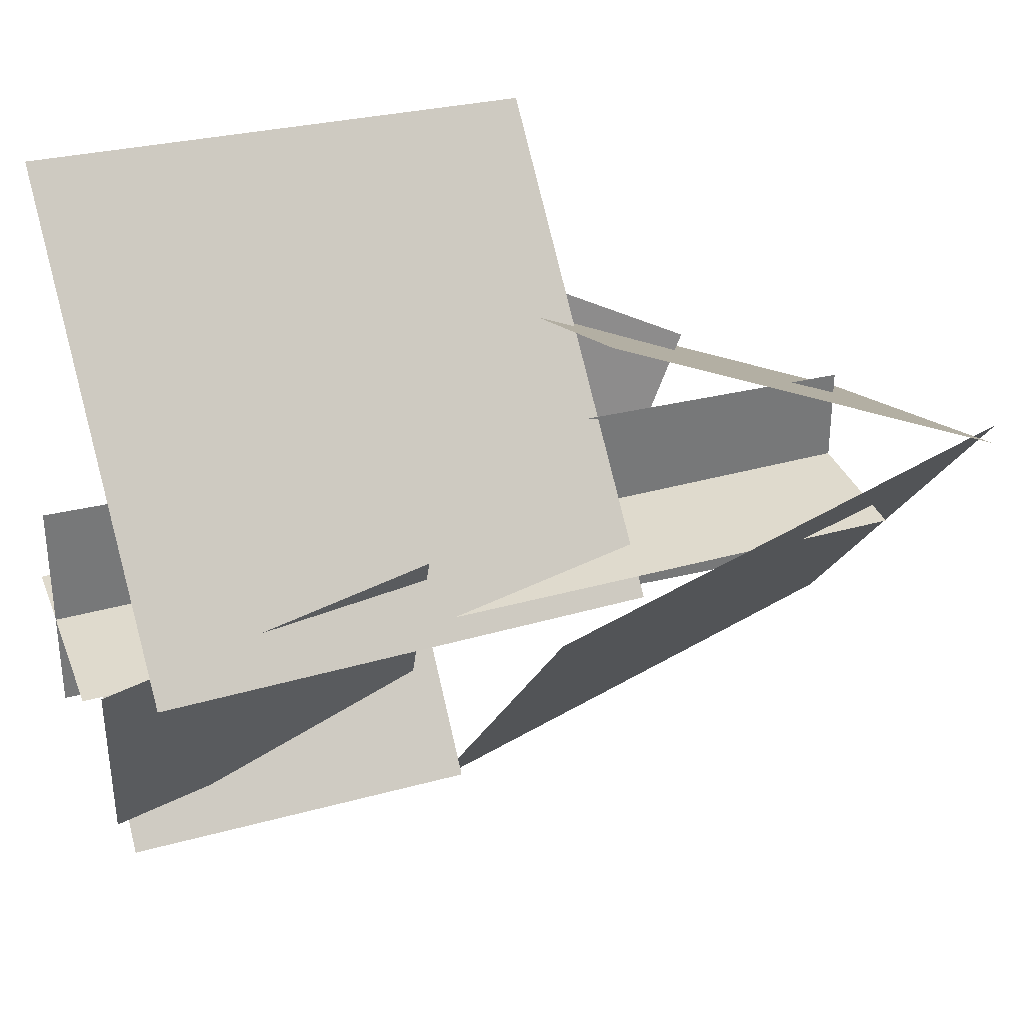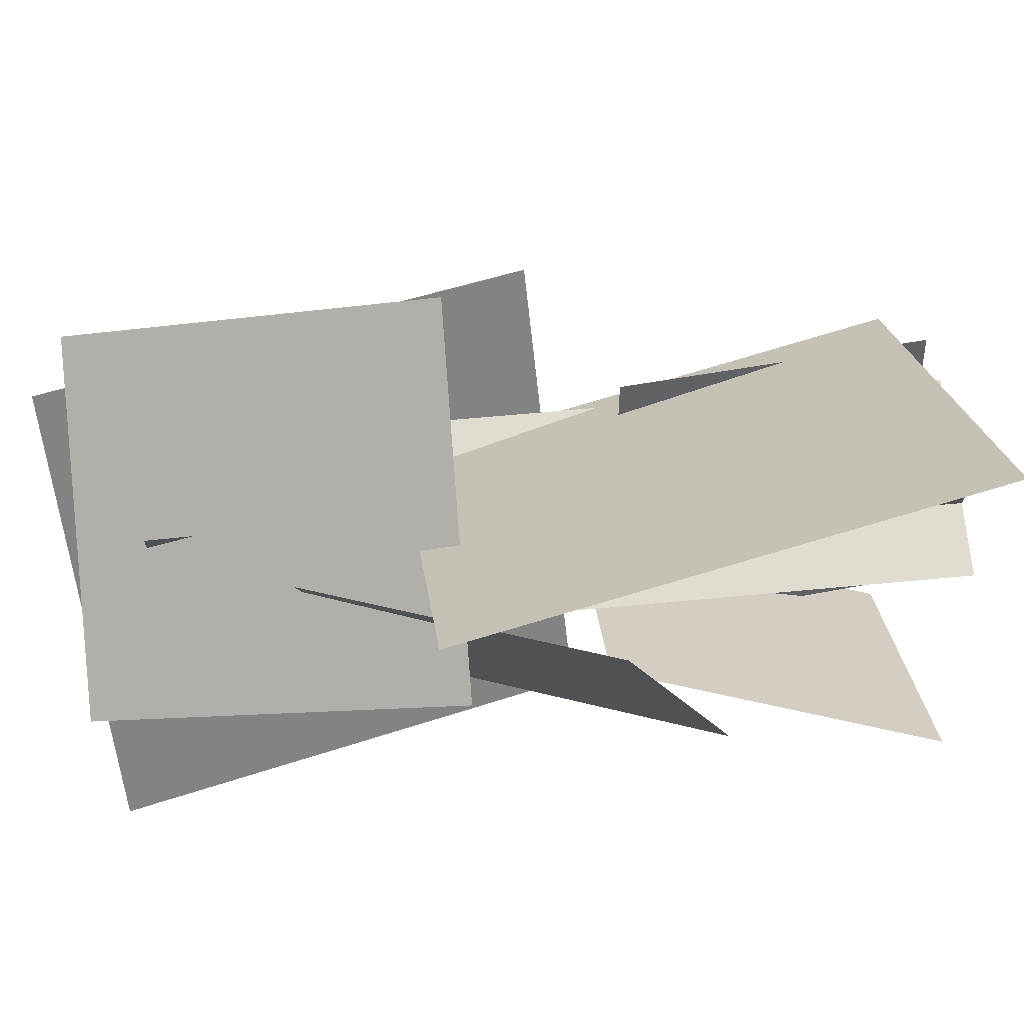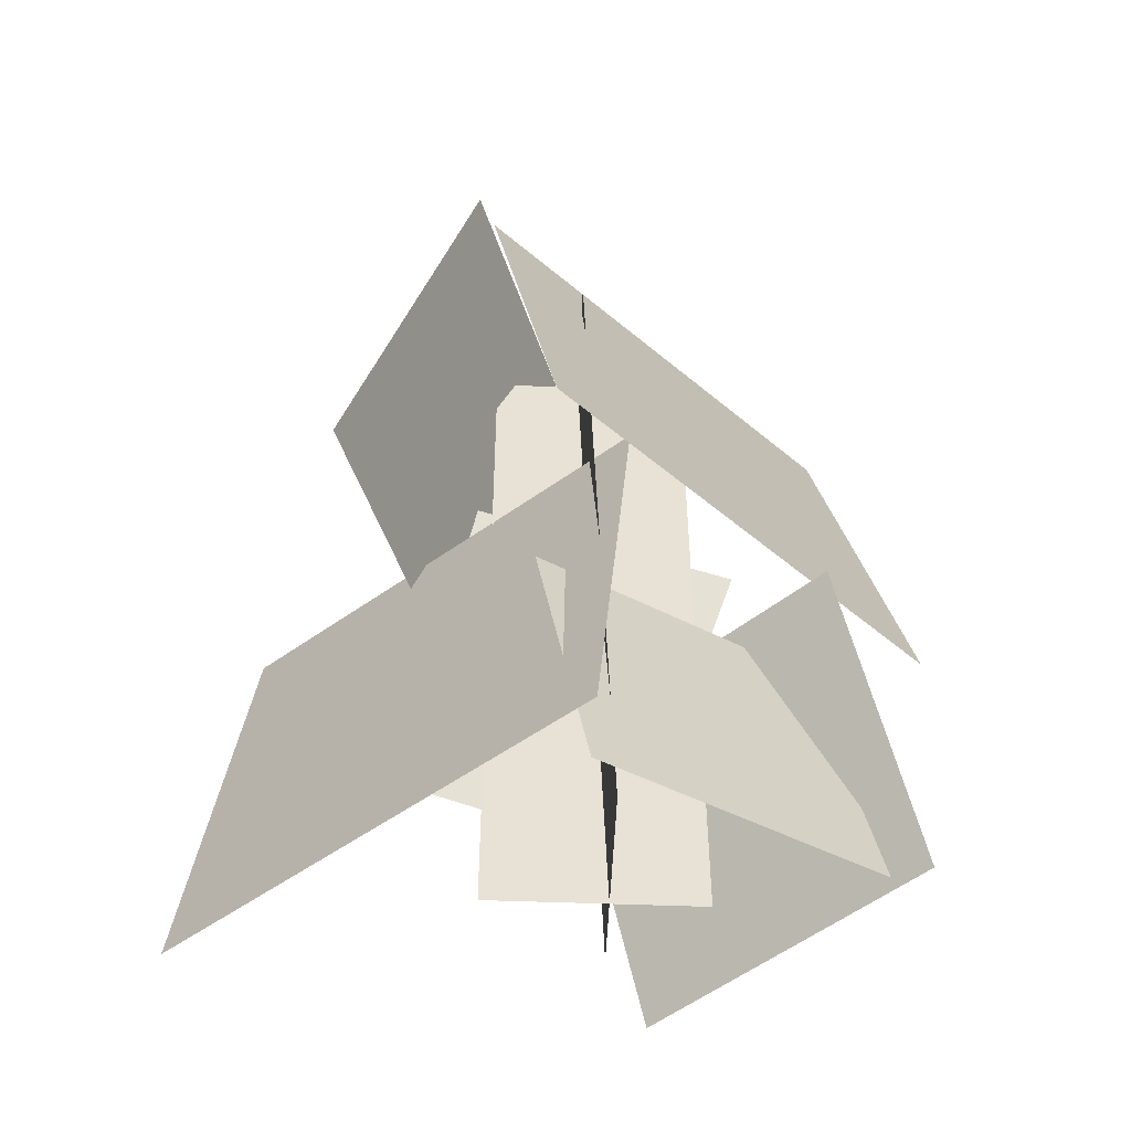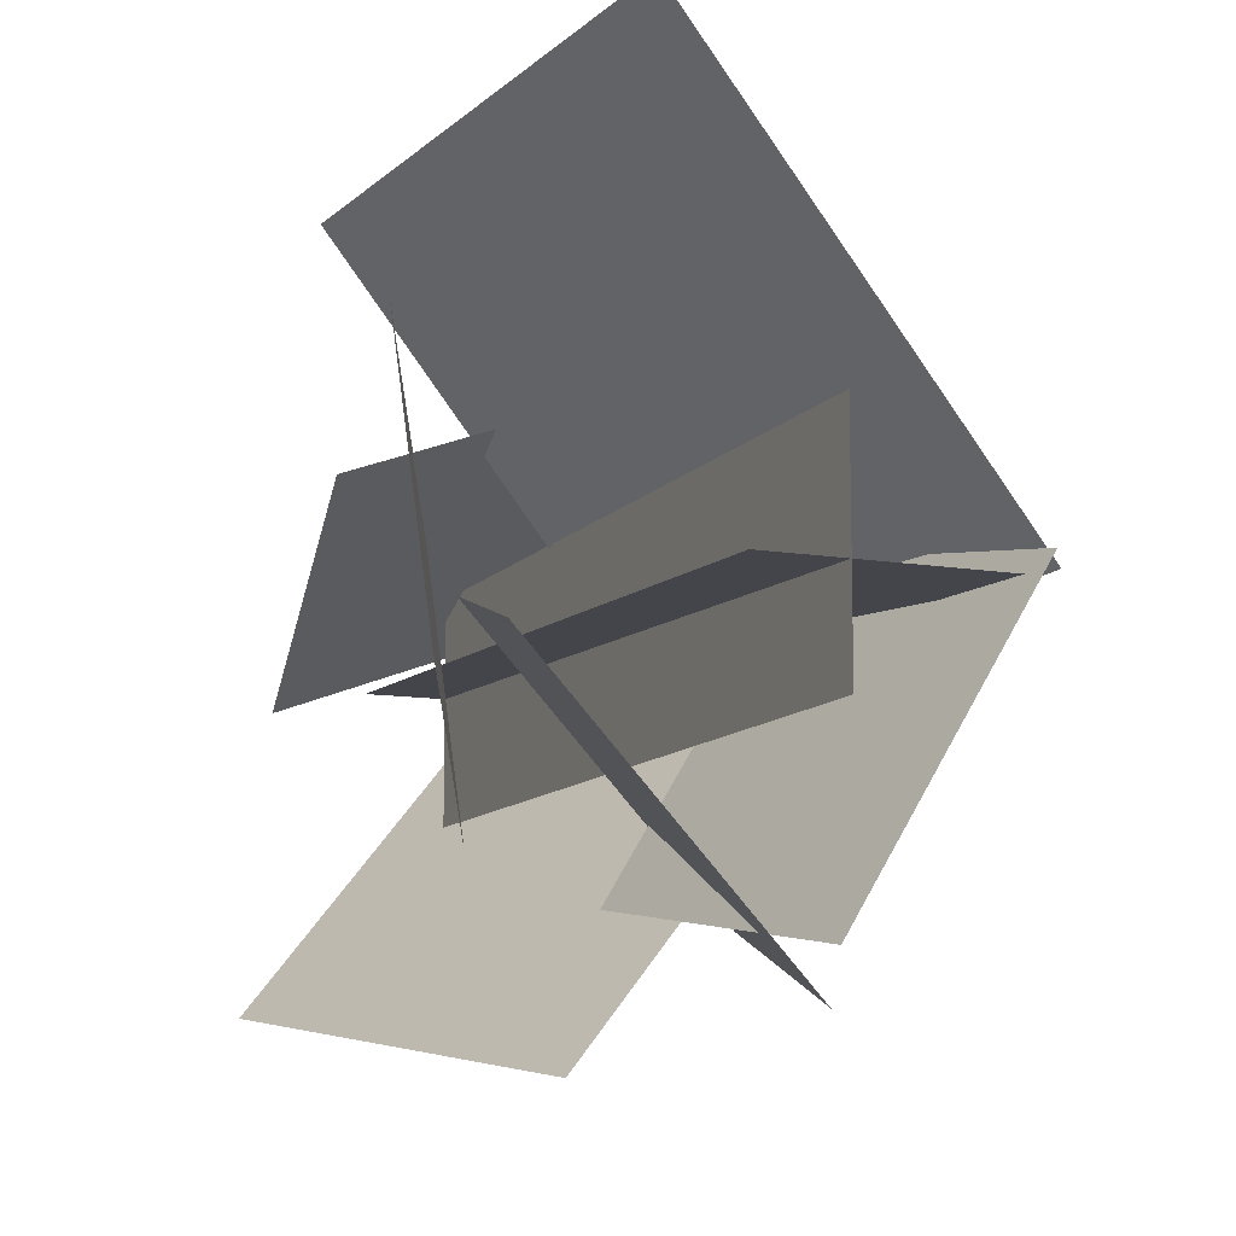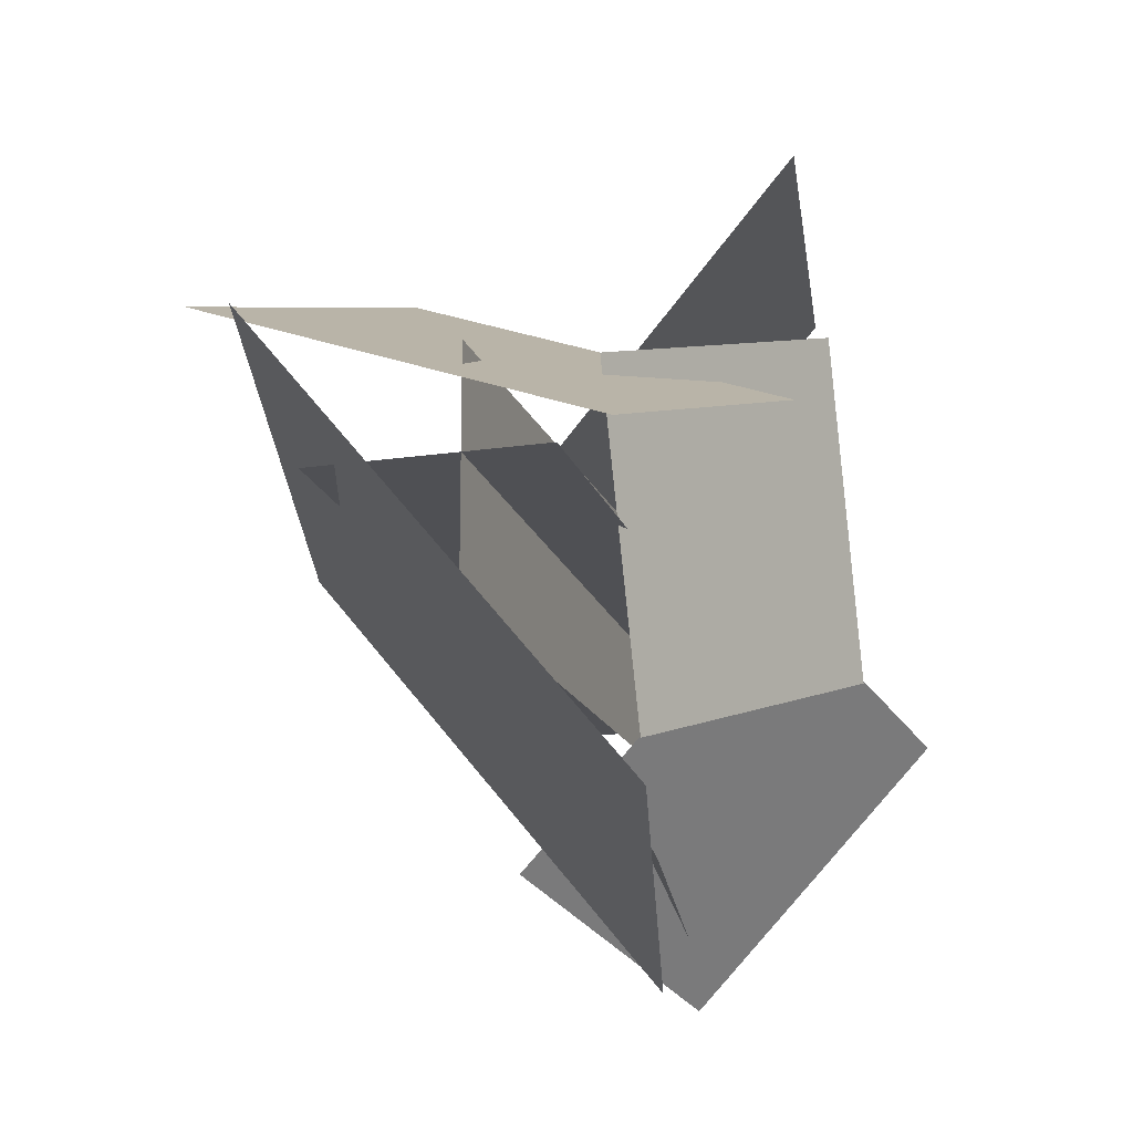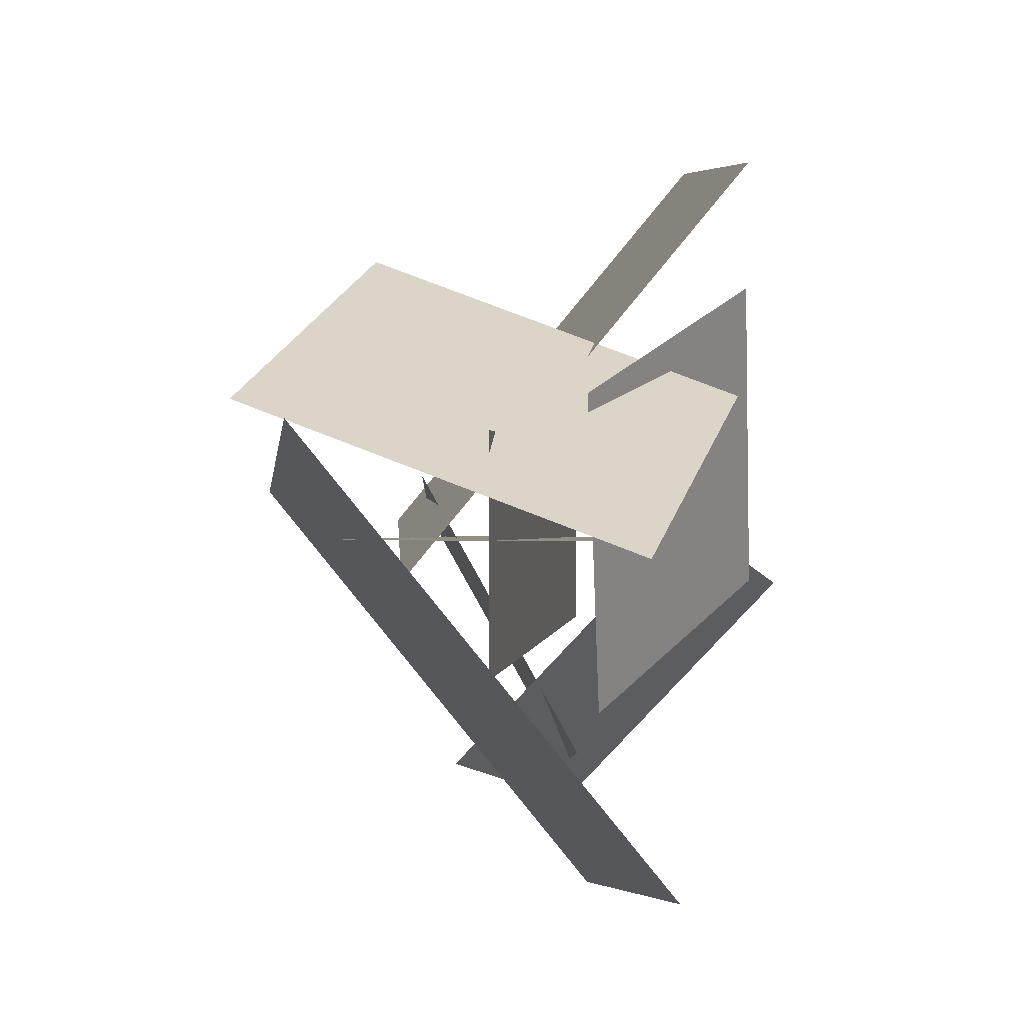
<metadata>
{"format":"obj","ext":"obj","renderer":"f3d","projection":"perspective","resolution":1024,"background":"white","views":[{"elev":33.1,"azim":71.1,"up":"+Z"},{"elev":70.2,"azim":-95.8,"up":"+Z"},{"elev":-50.6,"azim":87.6,"up":"+Y"},{"elev":-10.9,"azim":-23.2,"up":"+Z"},{"elev":-17.4,"azim":-163.2,"up":"+Z"},{"elev":1.5,"azim":-173.3,"up":"+Z"}]}
</metadata>
<code>
o Door_01.021_Cube.082
v 0.005743 0.00023 0.07833
v 0.005742 0.00023 -0.07792
v 0.005742 0.594 -0.07792
v 0.005743 0.594 0.07833
v 0.1311 0.009683 0.008892
v 0.0106 0.02683 -0.1994
v -0.01939 0.2634 -0.1626
v 0.1011 0.2462 0.04571
v -0.1638 0.03619 -0.04571
v 0.01029 0.0378 -0.2303
v 0.07108 0.2769 -0.1708
v -0.103 0.2752 0.01373
v -0.1429 0.3772 0.1036
v 0.1149 0.3719 0.1999
v 0.1587 0.6427 0.09744
v -0.0991 0.6479 0.001137
v 0.2072 0.3057 0.03461
v -0.02938 0.2893 -0.2559
v -0.1167 0.6505 -0.2051
v 0.1199 0.6668 0.0854
v 0.1532 0.04245 0.005899
v -0.08785 0.02719 0.2973
v -0.1504 0.3955 0.2648
v 0.09072 0.4108 -0.02655
v -0.0509 0.00035 -0.009337
v 0.1054 0.000406 -0.008976
v 0.1051 0.5939 0.009745
v -0.05115 0.5938 0.009386
v -0.1468 0.1914 -0.03544
v -0.146 0.2749 0.1854
v -0.04705 0.4908 0.1035
v -0.04788 0.4073 -0.1174
f 1 2 3 4
f 5 6 7 8
f 9 10 11 12
f 13 14 15 16
f 17 18 19 20
f 21 22 23 24
f 25 26 27 28
f 29 30 31 32

</code>
